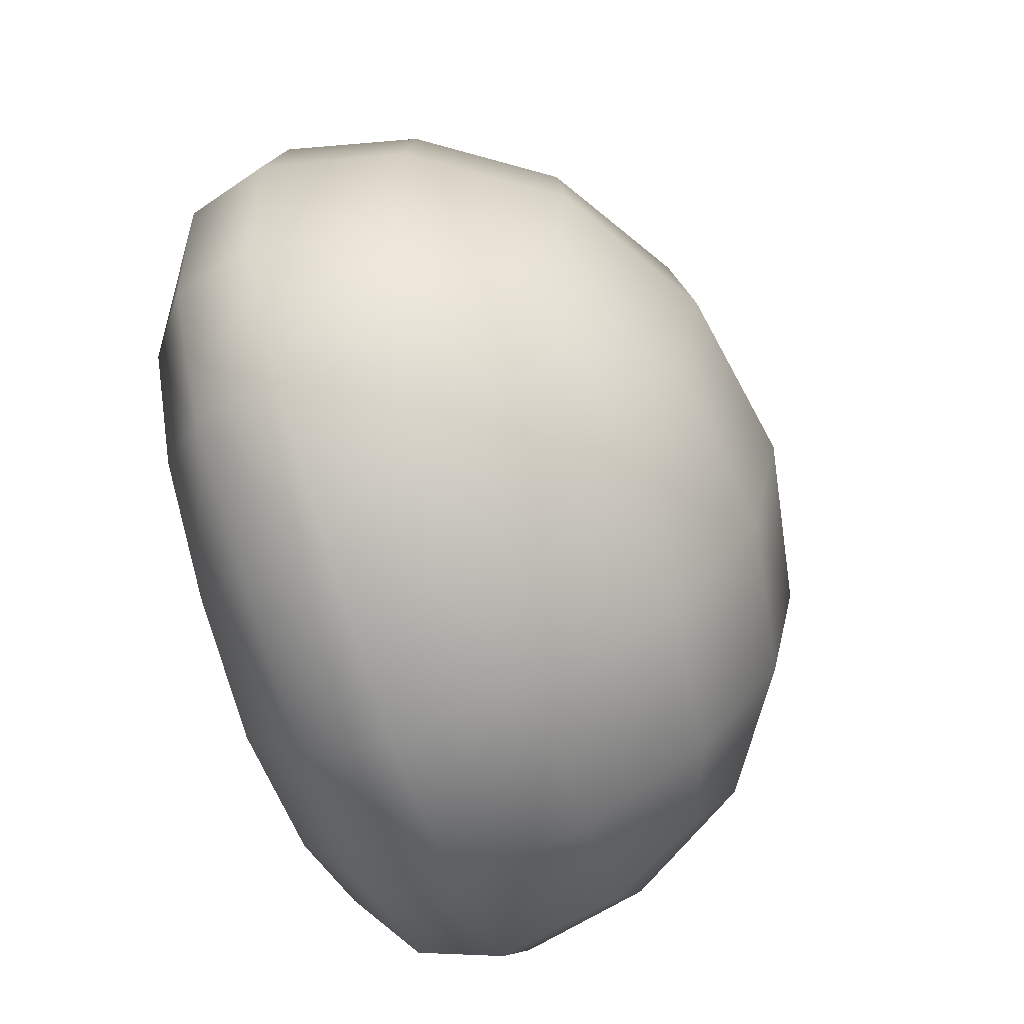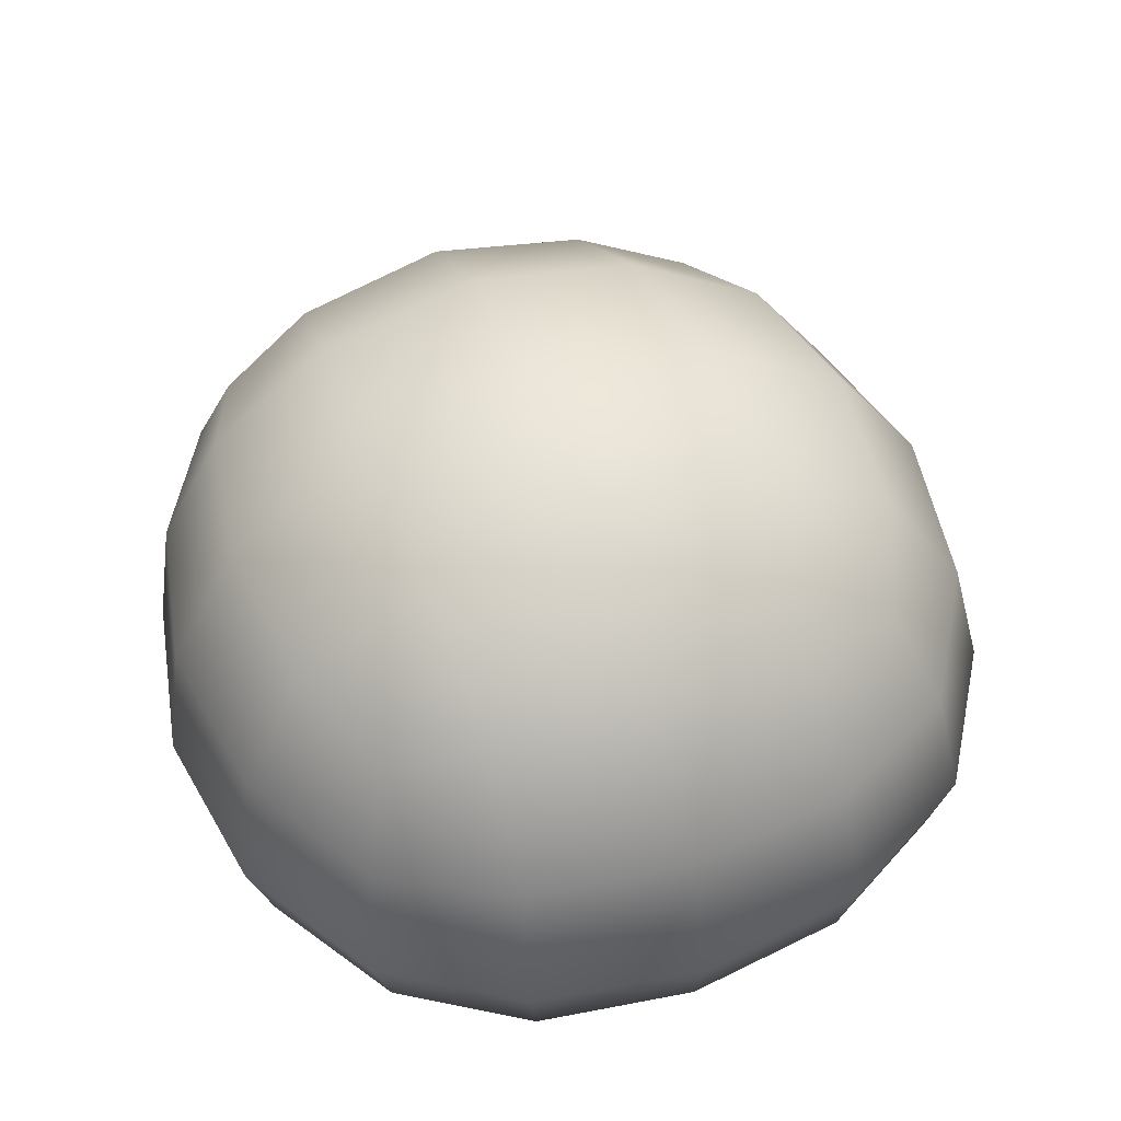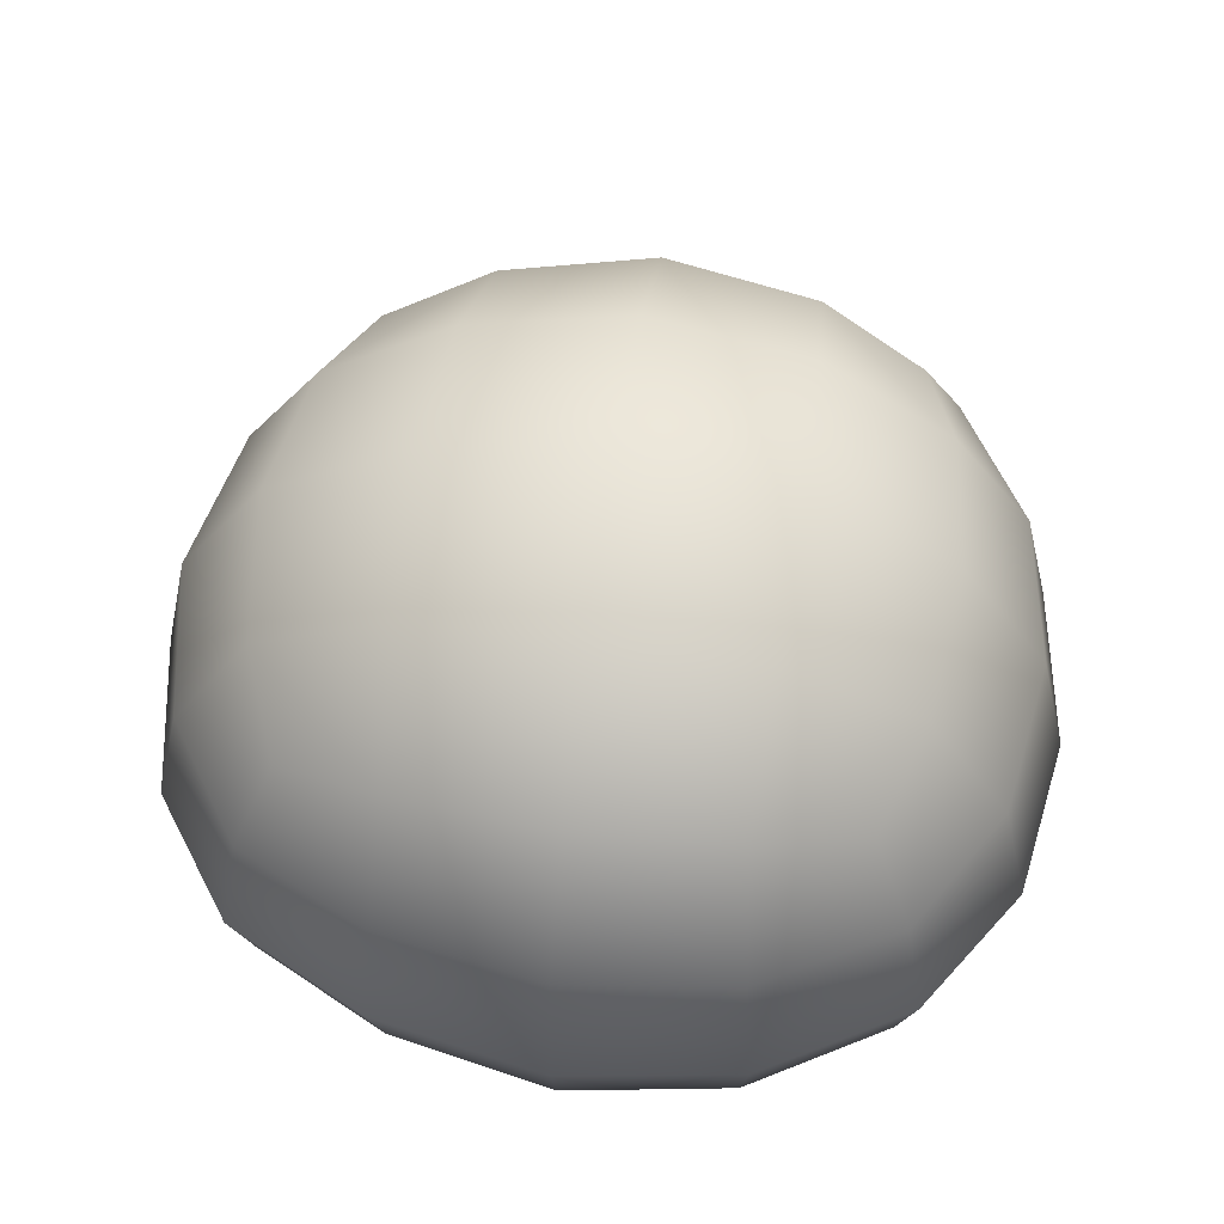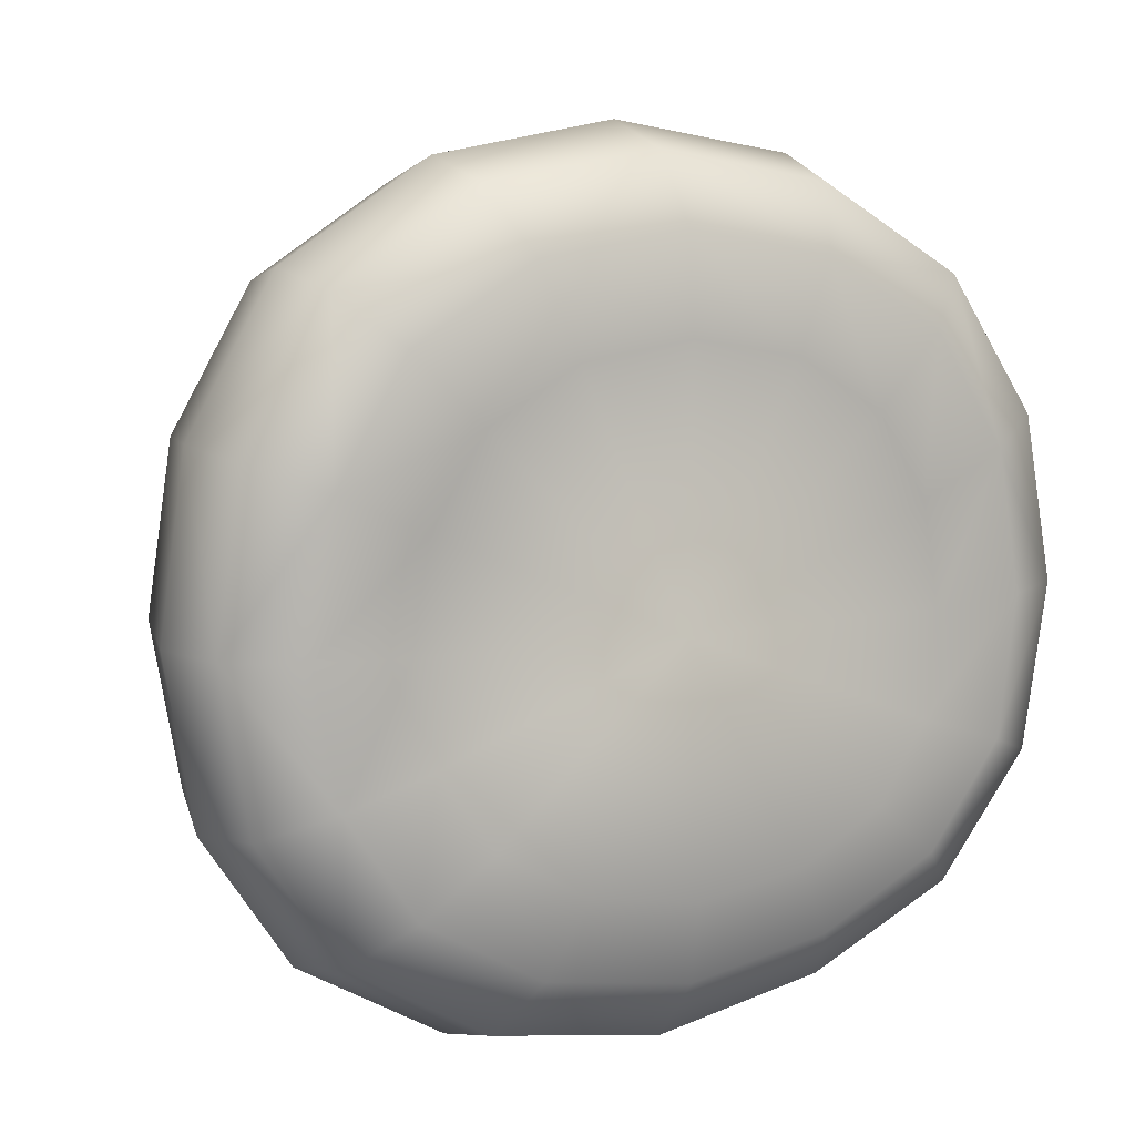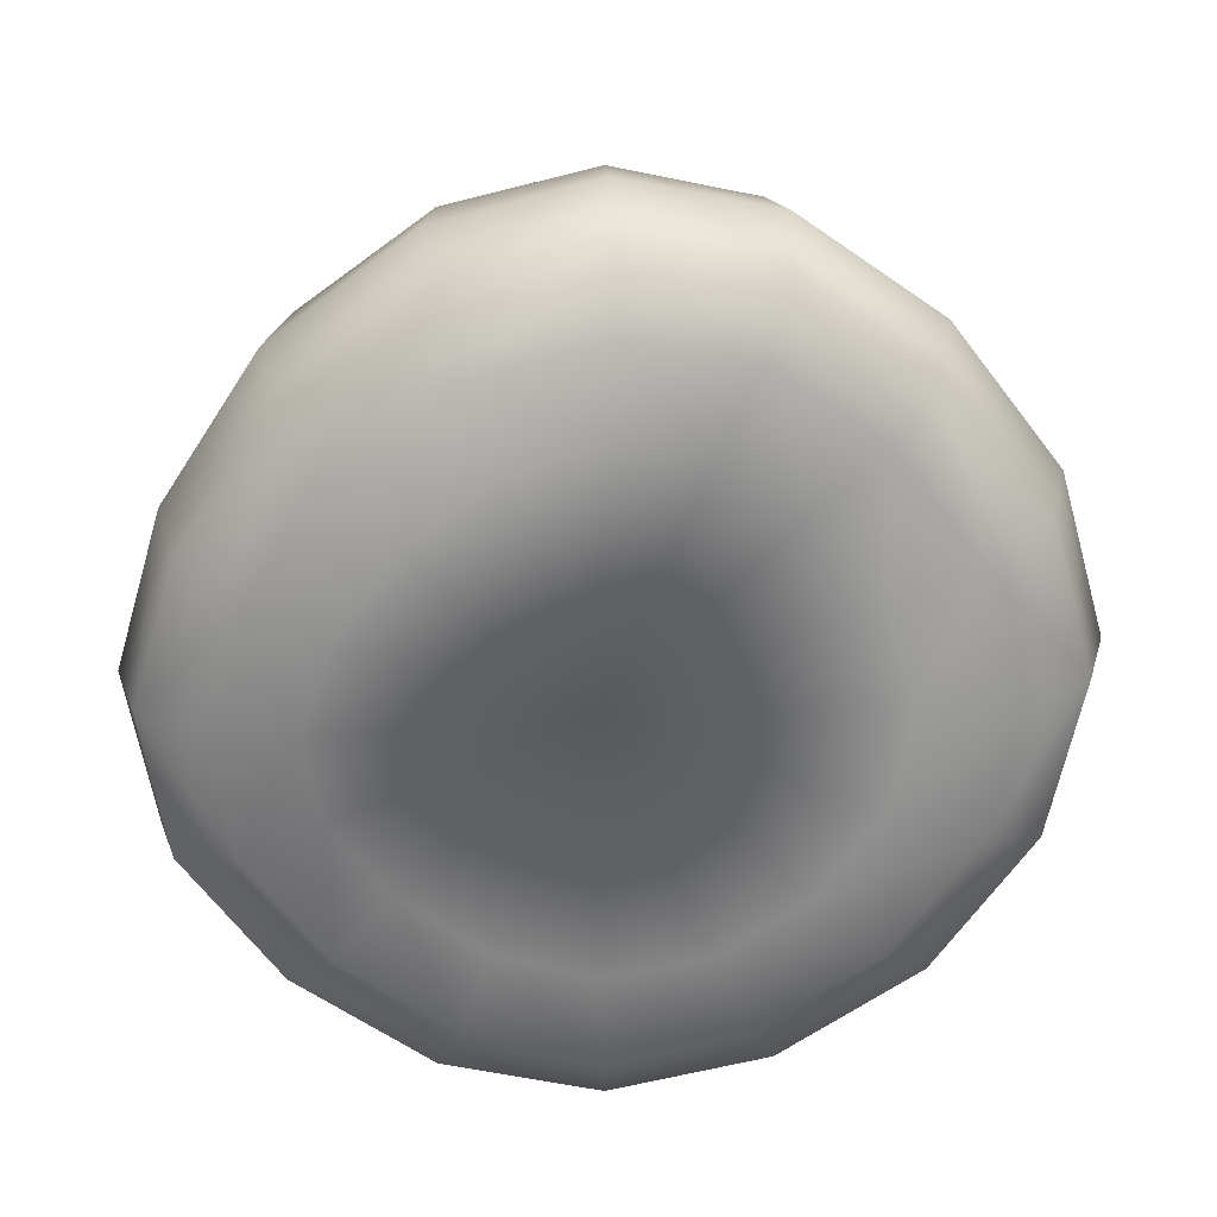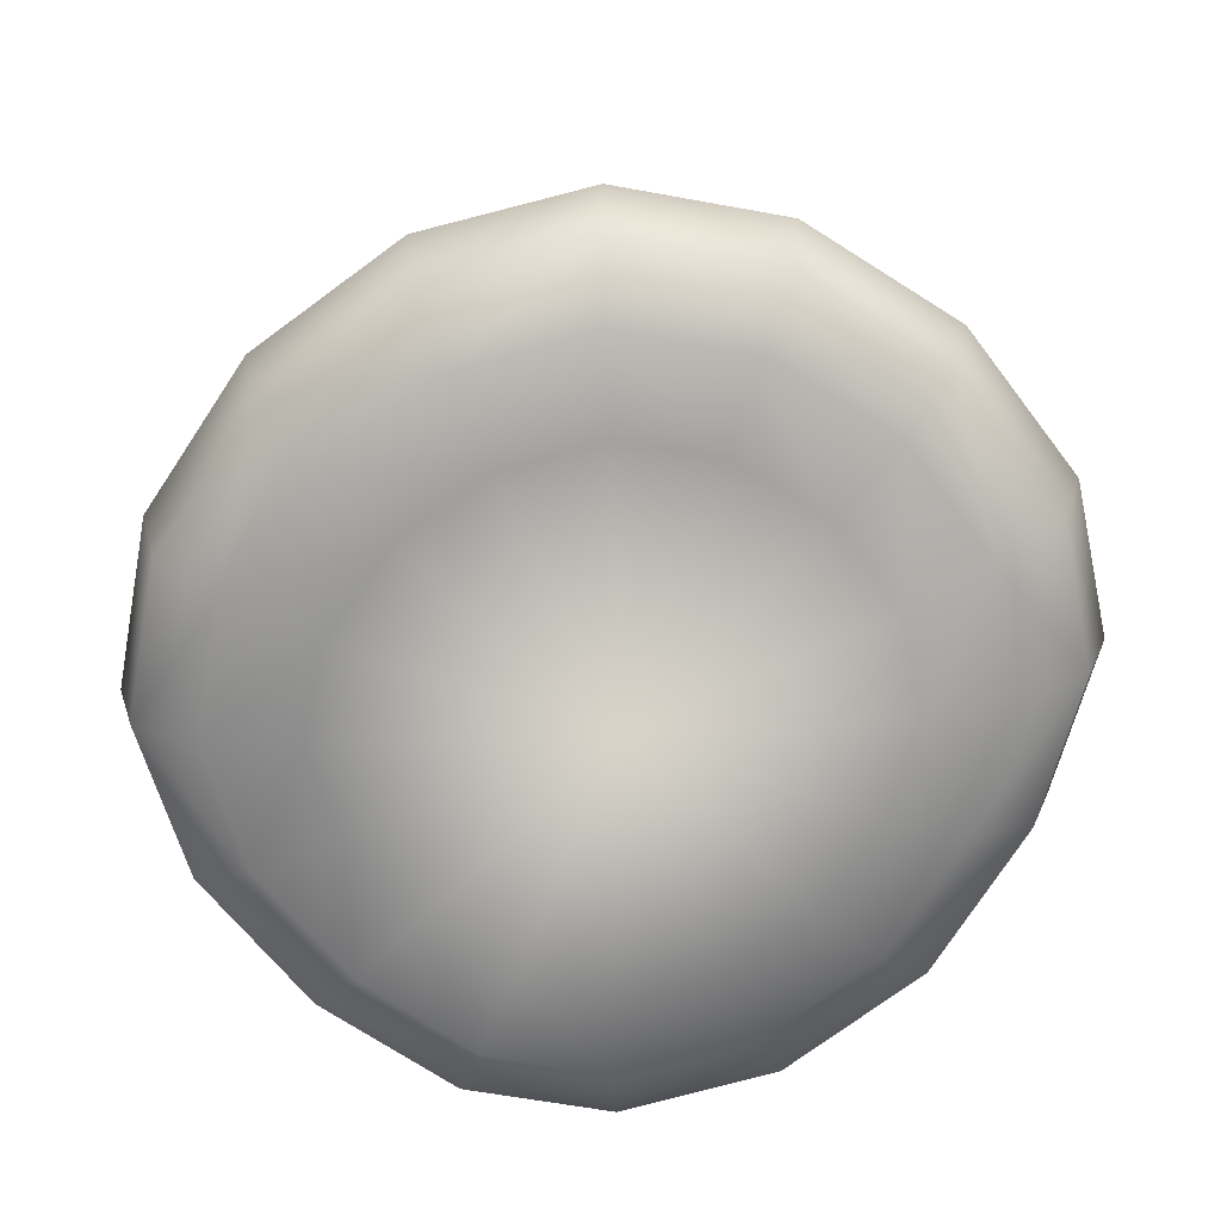
<metadata>
{"format":"obj","ext":"obj","renderer":"f3d","projection":"perspective","resolution":1024,"background":"white","views":[{"elev":-66.4,"azim":108.5,"up":"+Z"},{"elev":50.1,"azim":-110.0,"up":"+Y"},{"elev":55.3,"azim":-171.8,"up":"+Y"},{"elev":11.3,"azim":-25.5,"up":"+Z"},{"elev":-66.0,"azim":-134.0,"up":"+Y"},{"elev":-68.1,"azim":47.5,"up":"+Y"}]}
</metadata>
<code>
g default
v 1.42 1.505 -1.564
v -1.465 1.507 -1.557
v 1.42 1.564 1.226
v -1.467 1.554 1.273
v -0.02989 1.804 -1.9
v -0.02982 1.879 1.567
v 1.742 0.2786 -1.797
v -1.795 0.2847 -1.782
v 1.738 1.833 -0.2
v -1.74 1.832 -0.1797
v 1.742 0.3304 1.581
v -1.796 0.3208 1.628
v -0.03038 0.2934 -2.406
v -0.02523 2.495 -0.2155
v -0.03037 0.3491 2.28
v -2.411 0.3022 -0.1359
v 2.411 0.2999 -0.1494
v 0.8308 1.712 -1.773
v -0.8856 1.702 -1.789
v 0.8306 1.776 1.442
v -0.8876 1.77 1.479
v 1.648 -0.1839 -1.68
v 1.633 0.9651 -1.727
v -1.699 -0.1777 -1.665
v -1.682 0.9694 -1.714
v 1.633 1.71 -1.031
v 1.632 1.754 0.6403
v -1.654 1.716 -1.009
v -1.654 1.746 0.6781
v 1.632 1.019 1.453
v 1.648 -0.1343 1.5
v -1.685 1.011 1.501
v -1.699 -0.1433 1.548
v -0.03039 -0.2057 -2.252
v -0.9984 0.2879 -2.255
v -0.0304 1.062 -2.299
v 0.9383 0.3044 -2.218
v -0.0274 2.305 -1.159
v -0.9662 2.328 -0.1987
v -0.02735 2.358 0.7452
v 0.936 2.331 -0.221
v -0.03039 1.127 2.093
v -0.9993 0.3392 2.127
v -0.03036 -0.1505 2.157
v 0.9385 0.3457 2.095
v -2.281 -0.1408 -0.1193
v -2.266 0.3101 0.824
v -2.237 1.07 -0.1564
v -2.265 0.2838 -1.055
v 2.282 -0.1424 -0.1359
v 2.243 0.2686 -1.09
v 2.243 1.07 -0.1723
v 2.242 0.3158 0.7954
v -0.9476 -0.1931 -2.111
v -0.9466 1.016 -2.156
v 0.8866 1.03 -2.121
v 0.8868 -0.1768 -2.075
v -0.9285 2.155 -1.098
v -0.9291 2.199 0.7195
v 0.8868 2.205 0.6811
v 0.887 2.155 -1.102
v -0.9465 1.074 1.949
v -0.9469 -0.1425 2.016
v 0.8874 -0.1352 1.98
v 0.887 1.082 1.92
v -2.141 -0.1437 0.7878
v -2.105 1.043 0.753
v -2.104 1.017 -1.029
v -2.143 -0.1705 -0.982
v 2.123 -0.1862 -1.02
v 2.084 1.003 -1.062
v 2.083 1.049 0.7222
v 2.123 -0.14 0.7585
v -0.0214 -0.4561 -0.1554
v 0.5563 -0.487 1.175
v 0.746 -0.4298 1.647
v 1.386 -0.4136 1.252
v 1.028 -0.4598 0.876
v 1.783 -0.3983 0.6276
v 1.319 -0.4224 0.409
v 1.917 -0.3889 -0.1273
v 1.422 -0.4072 -0.1547
v 1.782 -0.4496 -0.864
v 1.32 -0.4797 -0.7012
v 1.383 -0.4765 -1.409
v 1.025 -0.5488 -1.106
v 0.745 -0.5044 -1.738
v 0.5511 -0.6 -1.342
v -0.03044 -0.5342 -1.873
v -0.03026 -0.6219 -1.431
v -0.8043 -0.5121 -1.753
v -0.6099 -0.6033 -1.337
v -1.431 -0.4748 -1.386
v -1.071 -0.544 -1.074
v -1.798 -0.434 -0.8225
v -1.341 -0.4707 -0.6616
v -1.914 -0.3882 -0.1039
v -1.431 -0.4012 -0.1268
v -1.801 -0.4095 0.6631
v -1.346 -0.4277 0.4522
v -1.435 -0.4272 1.302
v -1.079 -0.4695 0.9274
v -0.8059 -0.4412 1.687
v -0.6149 -0.4964 1.206
v -0.03033 -0.4542 1.798
v -0.03035 -0.5053 1.289
g FoodHat
f 91 93 24 54
f 24 8 35 54
f 35 13 34 54
f 34 89 91 54
f 25 2 19 55
f 19 5 36 55
f 36 13 35 55
f 35 8 25 55
f 18 1 23 56
f 23 7 37 56
f 37 13 36 56
f 36 5 18 56
f 22 85 87 57
f 87 89 34 57
f 34 13 37 57
f 37 7 22 57
f 19 2 28 58
f 28 10 39 58
f 39 14 38 58
f 38 5 19 58
f 29 4 21 59
f 21 6 40 59
f 40 14 39 59
f 39 10 29 59
f 20 3 27 60
f 27 9 41 60
f 41 14 40 60
f 40 6 20 60
f 26 1 18 61
f 18 5 38 61
f 38 14 41 61
f 41 9 26 61
f 21 4 32 62
f 32 12 43 62
f 43 15 42 62
f 42 6 21 62
f 33 101 103 63
f 103 105 44 63
f 44 15 43 63
f 43 12 33 63
f 76 77 31 64
f 31 11 45 64
f 45 15 44 64
f 44 105 76 64
f 30 3 20 65
f 20 6 42 65
f 42 15 45 65
f 45 11 30 65
f 99 101 33 66
f 33 12 47 66
f 47 16 46 66
f 46 97 99 66
f 32 4 29 67
f 29 10 48 67
f 48 16 47 67
f 47 12 32 67
f 28 2 25 68
f 25 8 49 68
f 49 16 48 68
f 48 10 28 68
f 24 93 95 69
f 95 97 46 69
f 46 16 49 69
f 49 8 24 69
f 83 85 22 70
f 22 7 51 70
f 51 17 50 70
f 50 81 83 70
f 23 1 26 71
f 26 9 52 71
f 52 17 51 71
f 51 7 23 71
f 27 3 30 72
f 30 11 53 72
f 53 17 52 72
f 52 9 27 72
f 31 77 79 73
f 79 81 50 73
f 50 17 53 73
f 53 11 31 73
f 74 78 75
f 80 78 74
f 74 82 80
f 84 82 74
f 74 86 84
f 88 86 74
f 74 90 88
f 92 90 74
f 74 94 92
f 96 94 74
f 74 98 96
f 100 98 74
f 74 102 100
f 104 102 74
f 74 106 104
f 75 106 74
f 75 76 105 106
f 76 75 78 77
f 77 78 80 79
f 79 80 82 81
f 81 82 84 83
f 83 84 86 85
f 85 86 88 87
f 87 88 90 89
f 89 90 92 91
f 91 92 94 93
f 93 94 96 95
f 95 96 98 97
f 97 98 100 99
f 99 100 102 101
f 101 102 104 103
f 103 104 106 105

</code>
